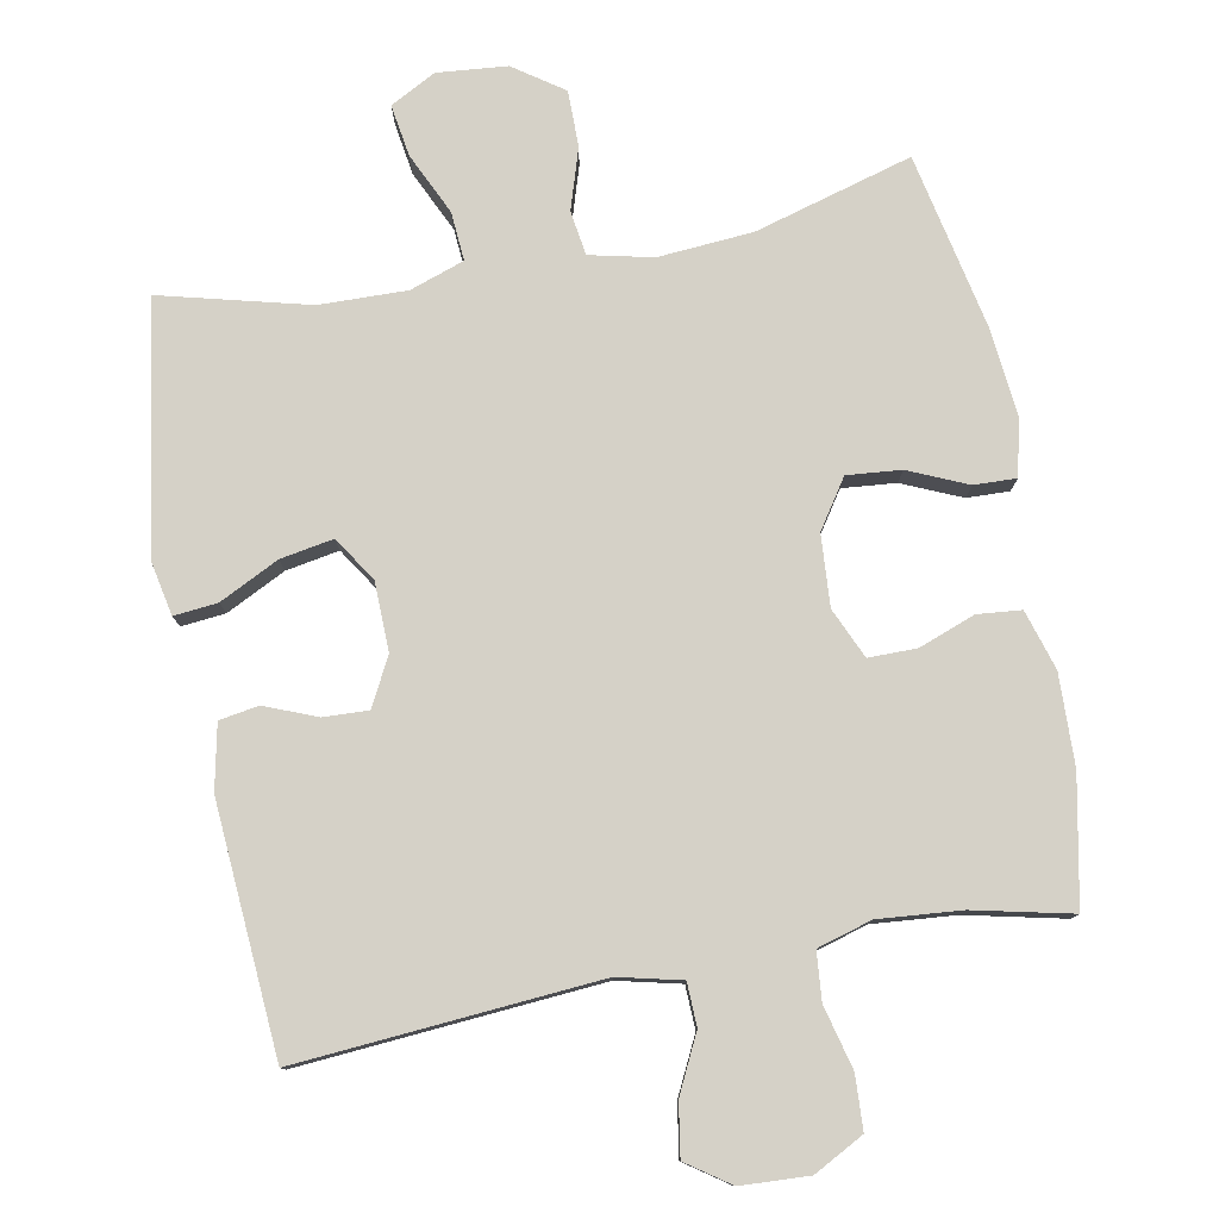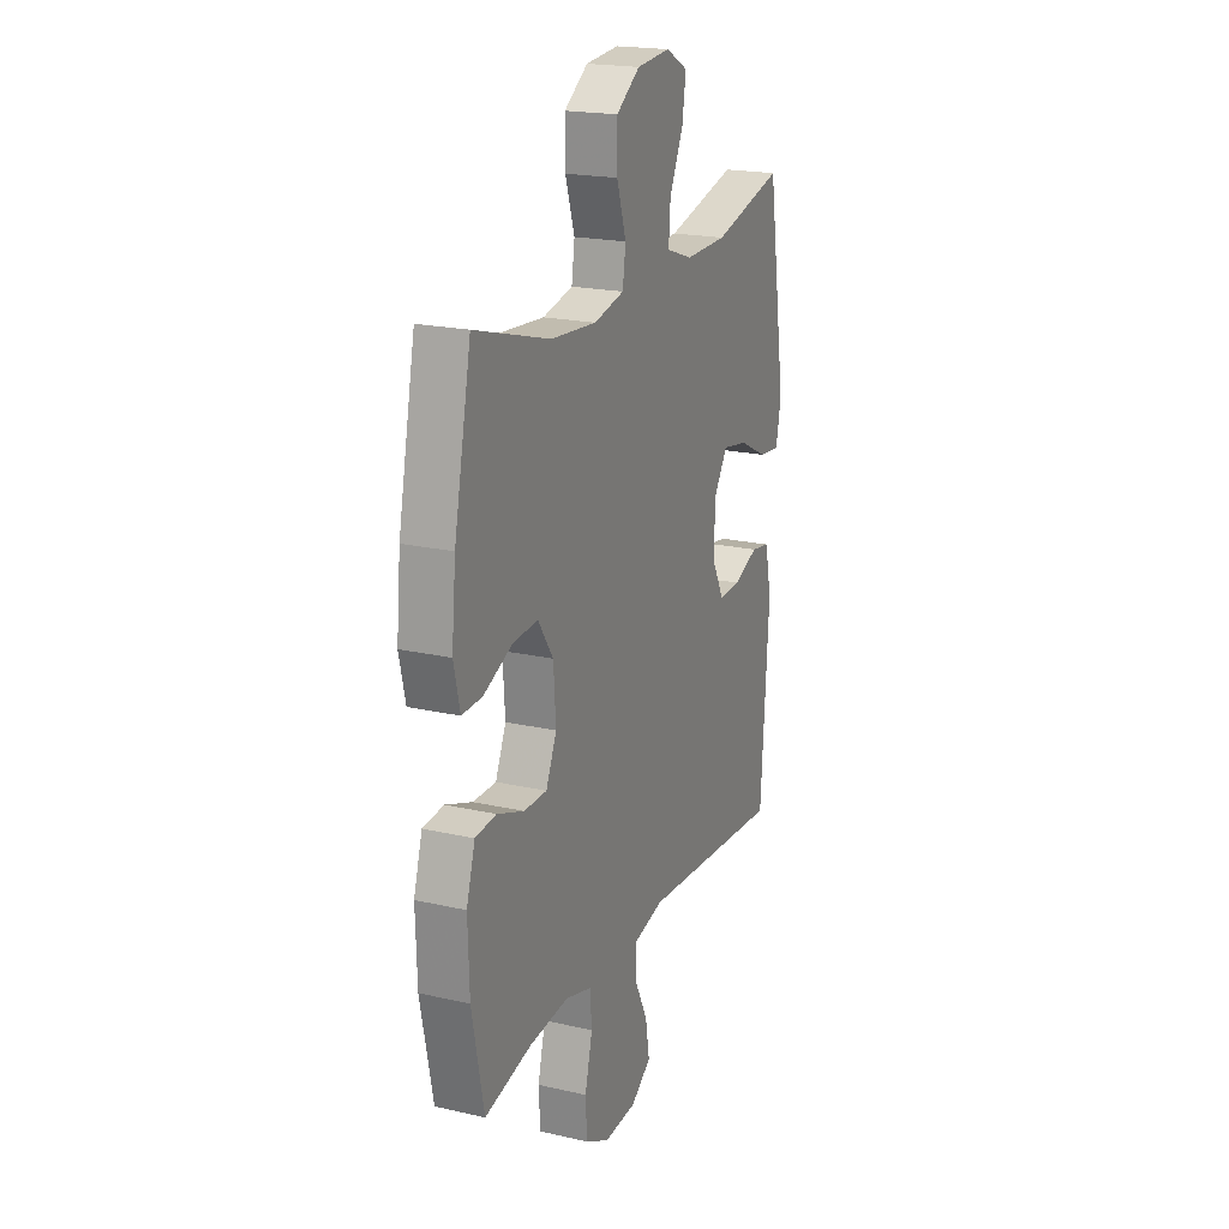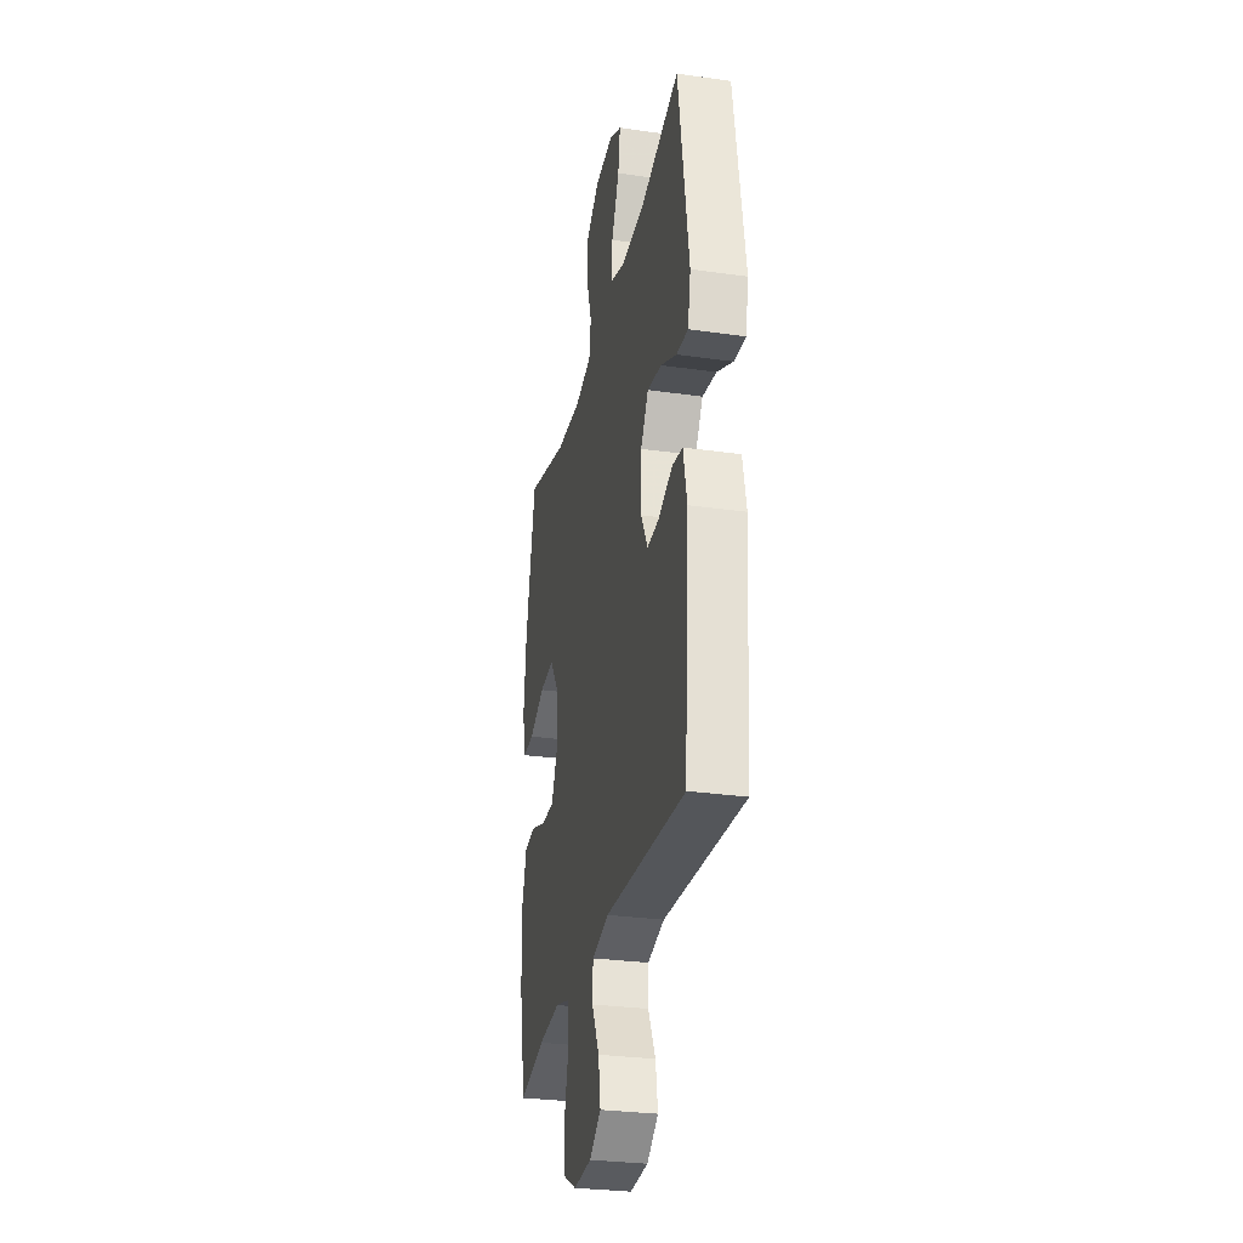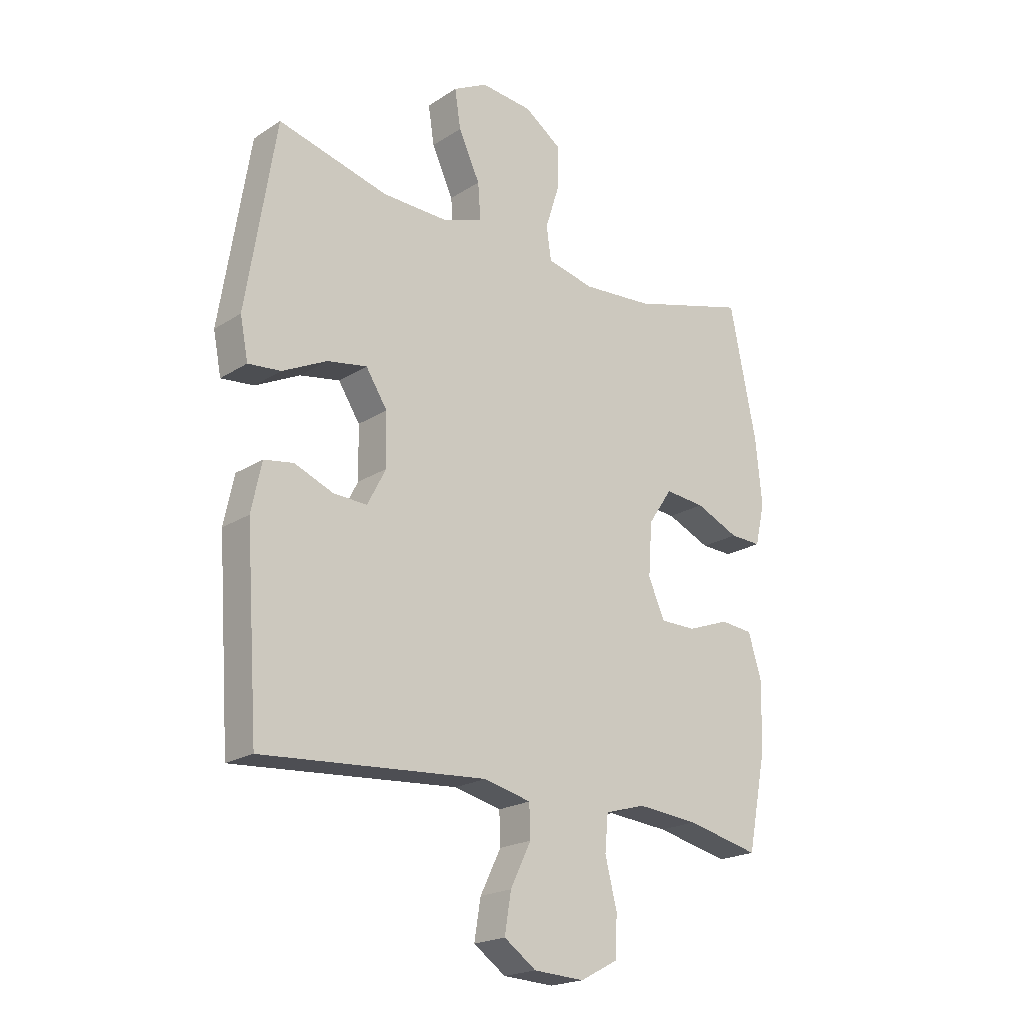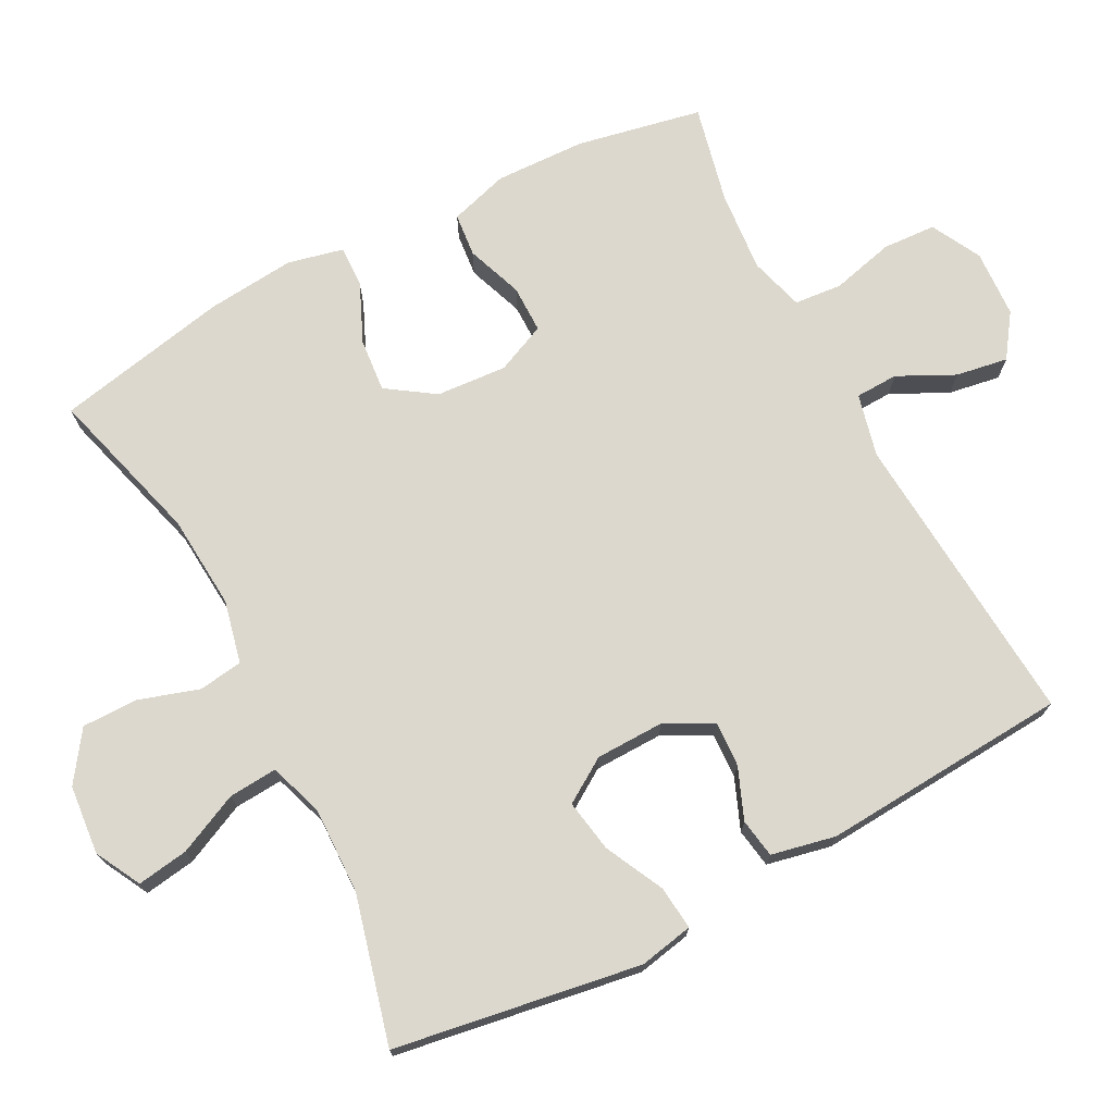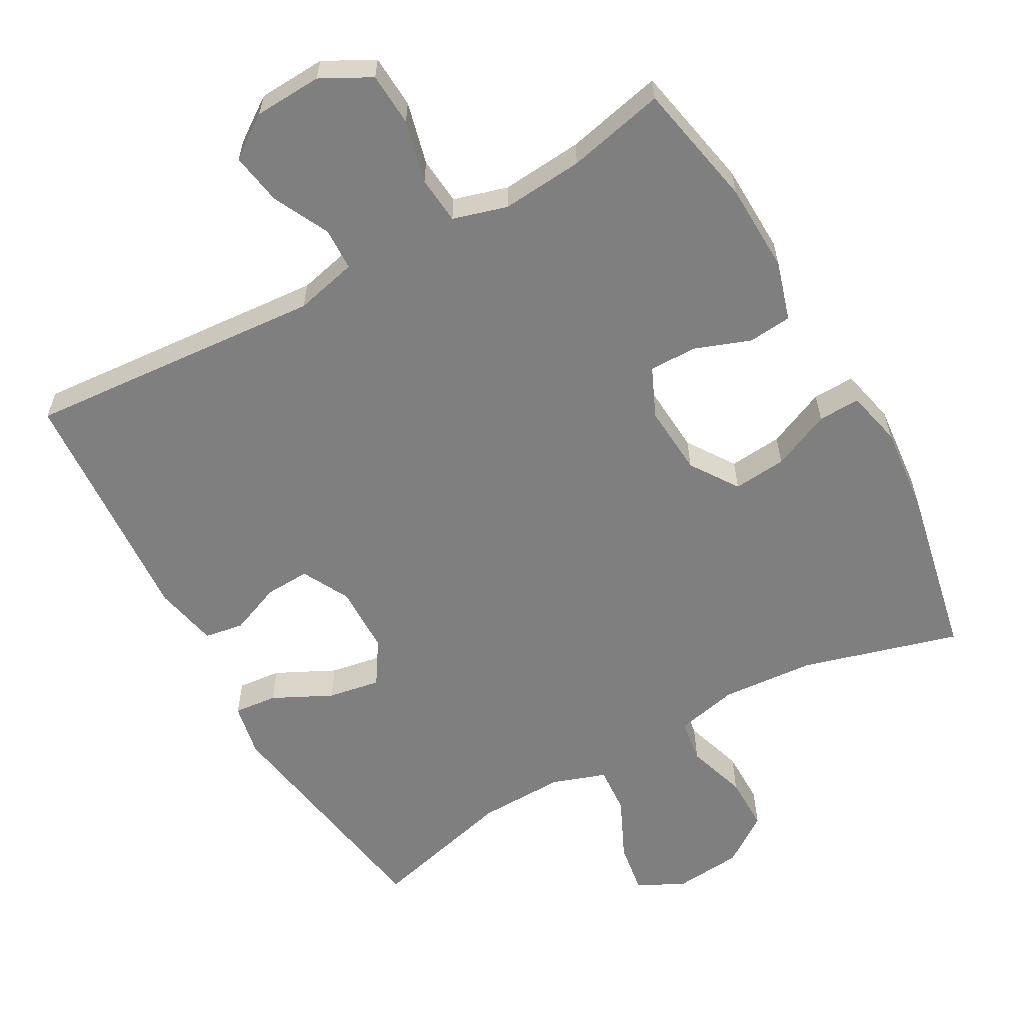
<metadata>
{"format":"obj","ext":"obj","renderer":"f3d","projection":"perspective","resolution":1024,"background":"white","views":[{"elev":78.8,"azim":169.2,"up":"+Y"},{"elev":20.1,"azim":-67.2,"up":"+Z"},{"elev":-29.4,"azim":78.1,"up":"+Z"},{"elev":-20.6,"azim":139.0,"up":"+Z"},{"elev":72.6,"azim":62.4,"up":"+Y"},{"elev":-59.7,"azim":-150.8,"up":"+Y"}]}
</metadata>
<code>
v 0.5 0.07 0.5
v 0.555 0.07 0.155
v 0.54 0.07 0.079
v 0.479 0.07 0.085
v 0.396 0.07 0.126
v 0.322 0.07 0.139
v 0.282 0.07 0.077
v 0.28 0.07 -0.019
v 0.315 0.07 -0.086
v 0.378 0.07 -0.083
v 0.45 0.07 -0.054
v 0.505 0.07 -0.063
v 0.524 0.07 -0.153
v 0.5 0.07 -0.5
v 0.08 0.07 -0.468
v -0.008 0.07 -0.489
v -0.01 0.07 -0.549
v 0.029 0.07 -0.628
v 0.041 0.07 -0.701
v -0.019 0.07 -0.743
v -0.114 0.07 -0.748
v -0.184 0.07 -0.711
v -0.188 0.07 -0.636
v -0.166 0.07 -0.548
v -0.172 0.07 -0.481
v -0.248 0.07 -0.459
v -0.363 0.07 -0.469
v -0.5 0.07 -0.5
v -0.535 0.07 -0.324
v -0.539 0.07 -0.197
v -0.514 0.07 -0.114
v -0.453 0.07 -0.108
v -0.374 0.07 -0.137
v -0.307 0.07 -0.137
v -0.276 0.07 -0.067
v -0.283 0.07 0.032
v -0.328 0.07 0.099
v -0.403 0.07 0.092
v -0.485 0.07 0.056
v -0.544 0.07 0.054
v -0.562 0.07 0.132
v -0.55 0.07 0.256
v -0.5 0.07 0.5
v -0.28 0.07 0.438
v -0.148 0.07 0.428
v -0.06 0.07 0.448
v -0.051 0.07 0.51
v -0.078 0.07 0.595
v -0.078 0.07 0.673
v -0.009 0.07 0.721
v 0.088 0.07 0.73
v 0.152 0.07 0.696
v 0.141 0.07 0.624
v 0.101 0.07 0.538
v 0.096 0.07 0.47
v 0.172 0.07 0.444
v 0.294 0.07 0.447
v 0.5 0 0.5
v 0.555 0 0.155
v 0.54 0 0.079
v 0.479 0 0.085
v 0.396 0 0.126
v 0.322 0 0.139
v 0.282 0 0.077
v 0.28 0 -0.019
v 0.315 0 -0.086
v 0.378 0 -0.083
v 0.45 0 -0.054
v 0.505 0 -0.063
v 0.524 0 -0.153
v 0.5 0 -0.5
v 0.08 0 -0.468
v -0.008 0 -0.489
v -0.01 0 -0.549
v 0.029 0 -0.628
v 0.041 0 -0.701
v -0.019 0 -0.743
v -0.114 0 -0.748
v -0.184 0 -0.711
v -0.188 0 -0.636
v -0.166 0 -0.548
v -0.172 0 -0.481
v -0.248 0 -0.459
v -0.363 0 -0.469
v -0.5 0 -0.5
v -0.535 0 -0.324
v -0.539 0 -0.197
v -0.514 0 -0.114
v -0.453 0 -0.108
v -0.374 0 -0.137
v -0.307 0 -0.137
v -0.276 0 -0.067
v -0.283 0 0.032
v -0.328 0 0.099
v -0.403 0 0.092
v -0.485 0 0.056
v -0.544 0 0.054
v -0.562 0 0.132
v -0.55 0 0.256
v -0.5 0 0.5
v -0.28 0 0.438
v -0.148 0 0.428
v -0.06 0 0.448
v -0.051 0 0.51
v -0.078 0 0.595
v -0.078 0 0.673
v -0.009 0 0.721
v 0.088 0 0.73
v 0.152 0 0.696
v 0.141 0 0.624
v 0.101 0 0.538
v 0.096 0 0.47
v 0.172 0 0.444
v 0.294 0 0.447
f 52 53 54
f 51 52 54
f 50 51 54
f 49 50 54
f 48 49 54
f 47 48 54
f 46 47 54 55
f 45 46 55 56
f 42 43 44
f 41 42 44
f 40 41 44
f 39 40 44
f 38 39 44
f 37 38 44 45
f 45 56 57
f 37 45 57
f 36 37 57
f 31 32 33
f 30 31 33
f 29 30 33
f 28 29 33
f 27 28 33
f 26 27 33 34
f 25 26 34 35
f 22 23 24
f 21 22 24
f 20 21 24
f 19 20 24
f 18 19 24
f 17 18 24
f 16 17 24 25
f 35 36 57
f 25 35 57
f 16 25 57
f 15 16 57
f 13 14 15
f 12 13 15
f 11 12 15
f 10 11 15
f 3 4 5
f 2 3 5
f 1 2 5
f 57 1 5
f 57 5 6
f 9 10 15
f 8 9 15
f 7 8 15
f 7 15 57
f 6 7 57
f 111 110 109
f 111 109 108
f 111 108 107
f 111 107 106
f 111 106 105
f 111 105 104
f 112 111 104 103
f 113 112 103 102
f 101 100 99
f 101 99 98
f 101 98 97
f 101 97 96
f 101 96 95
f 102 101 95 94
f 114 113 102
f 114 102 94
f 114 94 93
f 90 89 88
f 90 88 87
f 90 87 86
f 90 86 85
f 90 85 84
f 91 90 84 83
f 92 91 83 82
f 81 80 79
f 81 79 78
f 81 78 77
f 81 77 76
f 81 76 75
f 81 75 74
f 82 81 74 73
f 114 93 92
f 114 92 82
f 114 82 73
f 114 73 72
f 72 71 70
f 72 70 69
f 72 69 68
f 72 68 67
f 62 61 60
f 62 60 59
f 62 59 58
f 62 58 114
f 63 62 114
f 72 67 66
f 72 66 65
f 72 65 64
f 114 72 64
f 114 64 63
f 1 58 59 2
f 2 59 60 3
f 3 60 61 4
f 4 61 62 5
f 5 62 63 6
f 6 63 64 7
f 7 64 65 8
f 8 65 66 9
f 9 66 67 10
f 10 67 68 11
f 11 68 69 12
f 12 69 70 13
f 13 70 71 14
f 14 71 72 15
f 15 72 73 16
f 16 73 74 17
f 17 74 75 18
f 18 75 76 19
f 19 76 77 20
f 20 77 78 21
f 21 78 79 22
f 22 79 80 23
f 23 80 81 24
f 24 81 82 25
f 25 82 83 26
f 26 83 84 27
f 27 84 85 28
f 28 85 86 29
f 29 86 87 30
f 30 87 88 31
f 31 88 89 32
f 32 89 90 33
f 33 90 91 34
f 34 91 92 35
f 35 92 93 36
f 36 93 94 37
f 37 94 95 38
f 38 95 96 39
f 39 96 97 40
f 40 97 98 41
f 41 98 99 42
f 42 99 100 43
f 43 100 101 44
f 44 101 102 45
f 45 102 103 46
f 46 103 104 47
f 47 104 105 48
f 48 105 106 49
f 49 106 107 50
f 50 107 108 51
f 51 108 109 52
f 52 109 110 53
f 53 110 111 54
f 54 111 112 55
f 55 112 113 56
f 56 113 114 57
f 57 114 58 1

</code>
